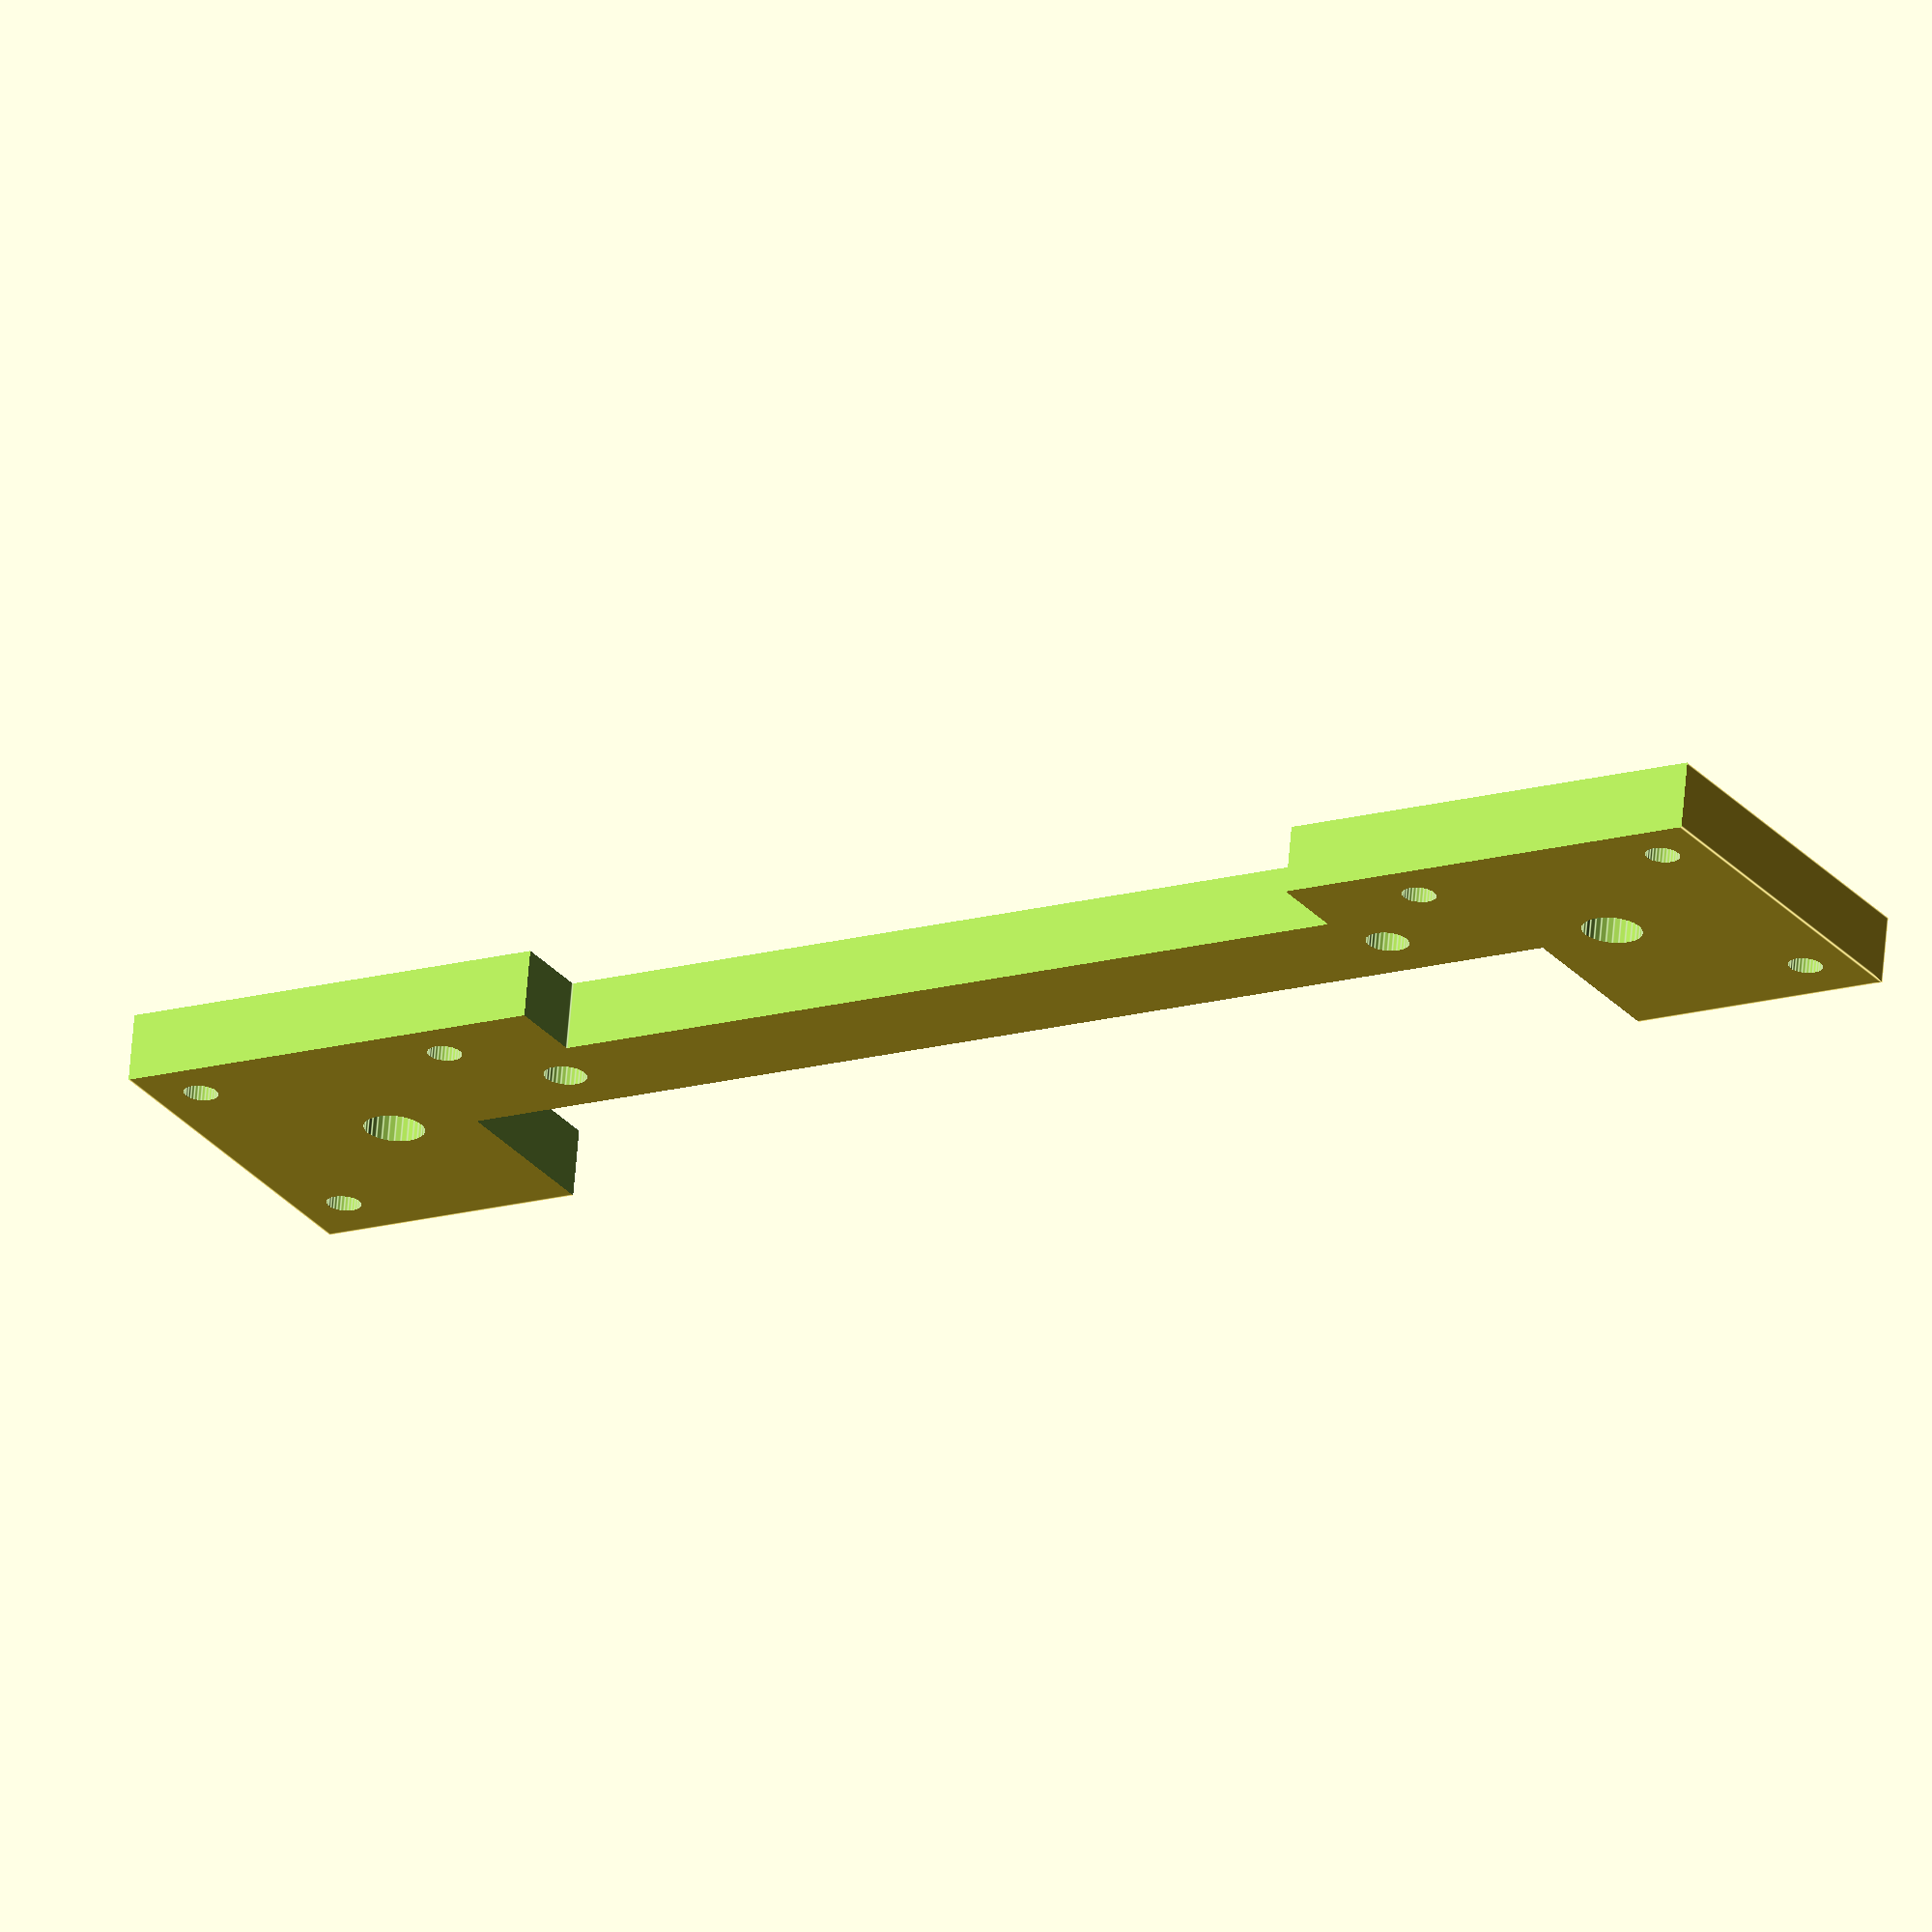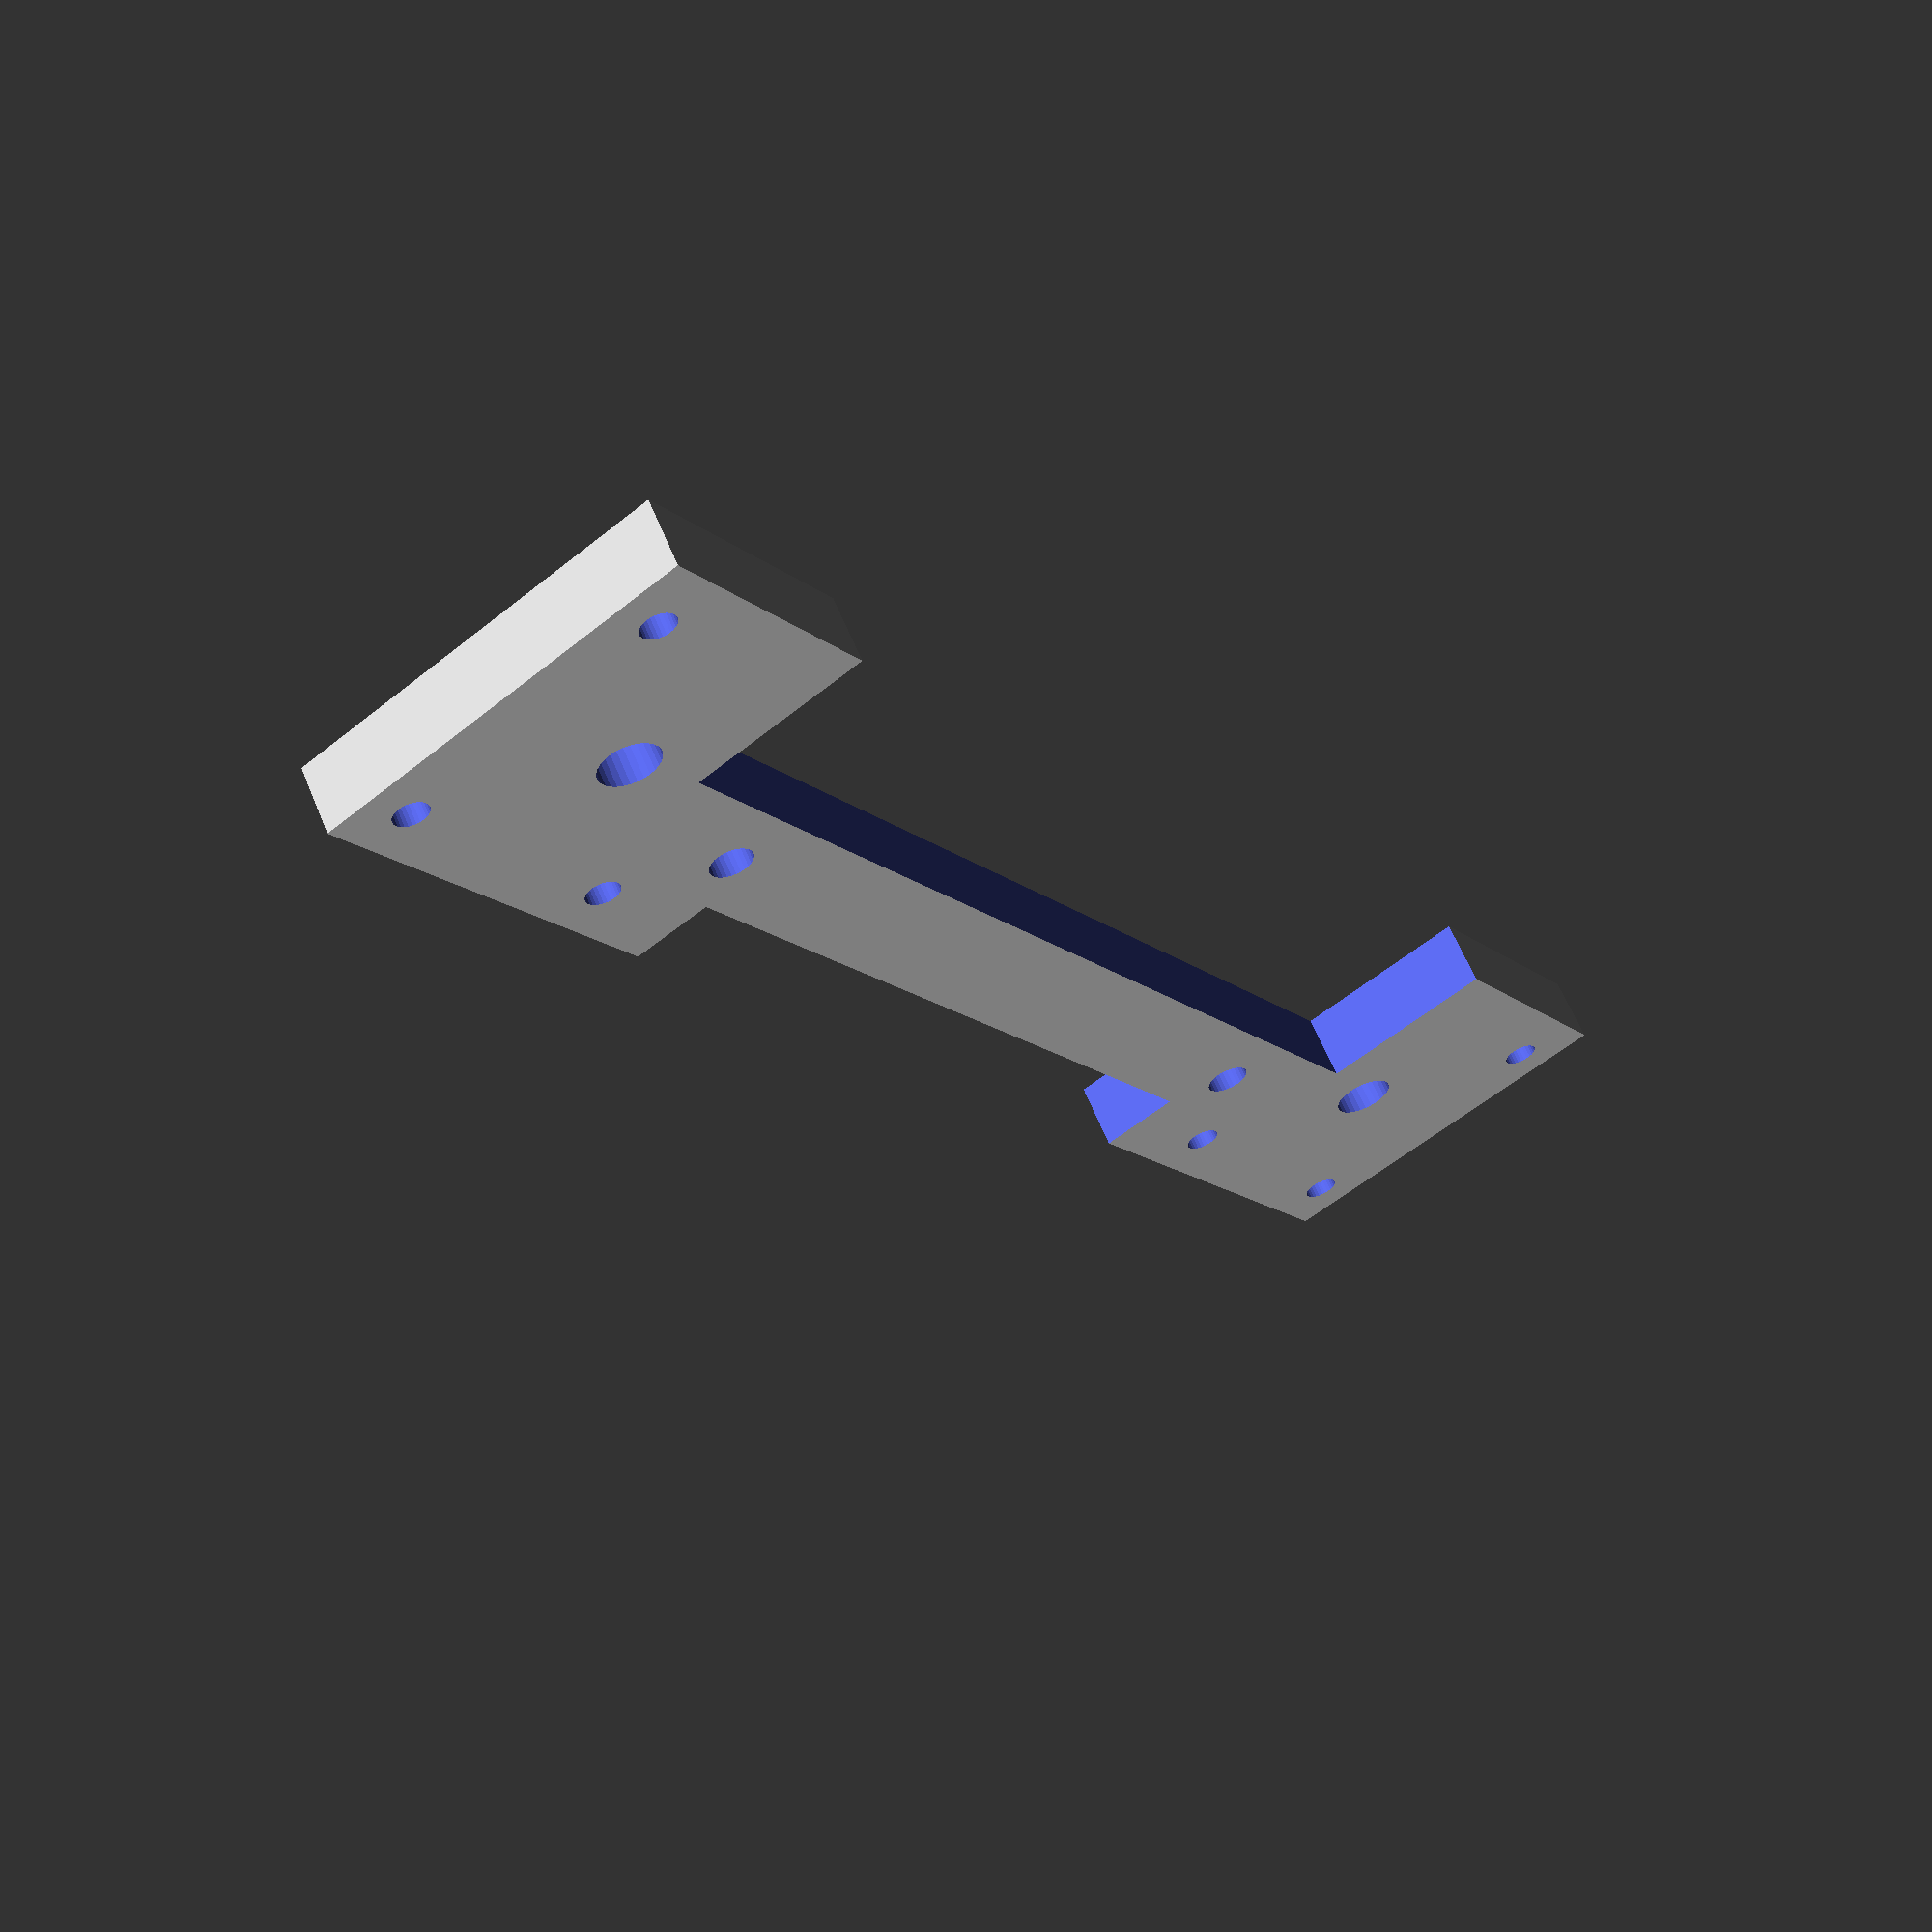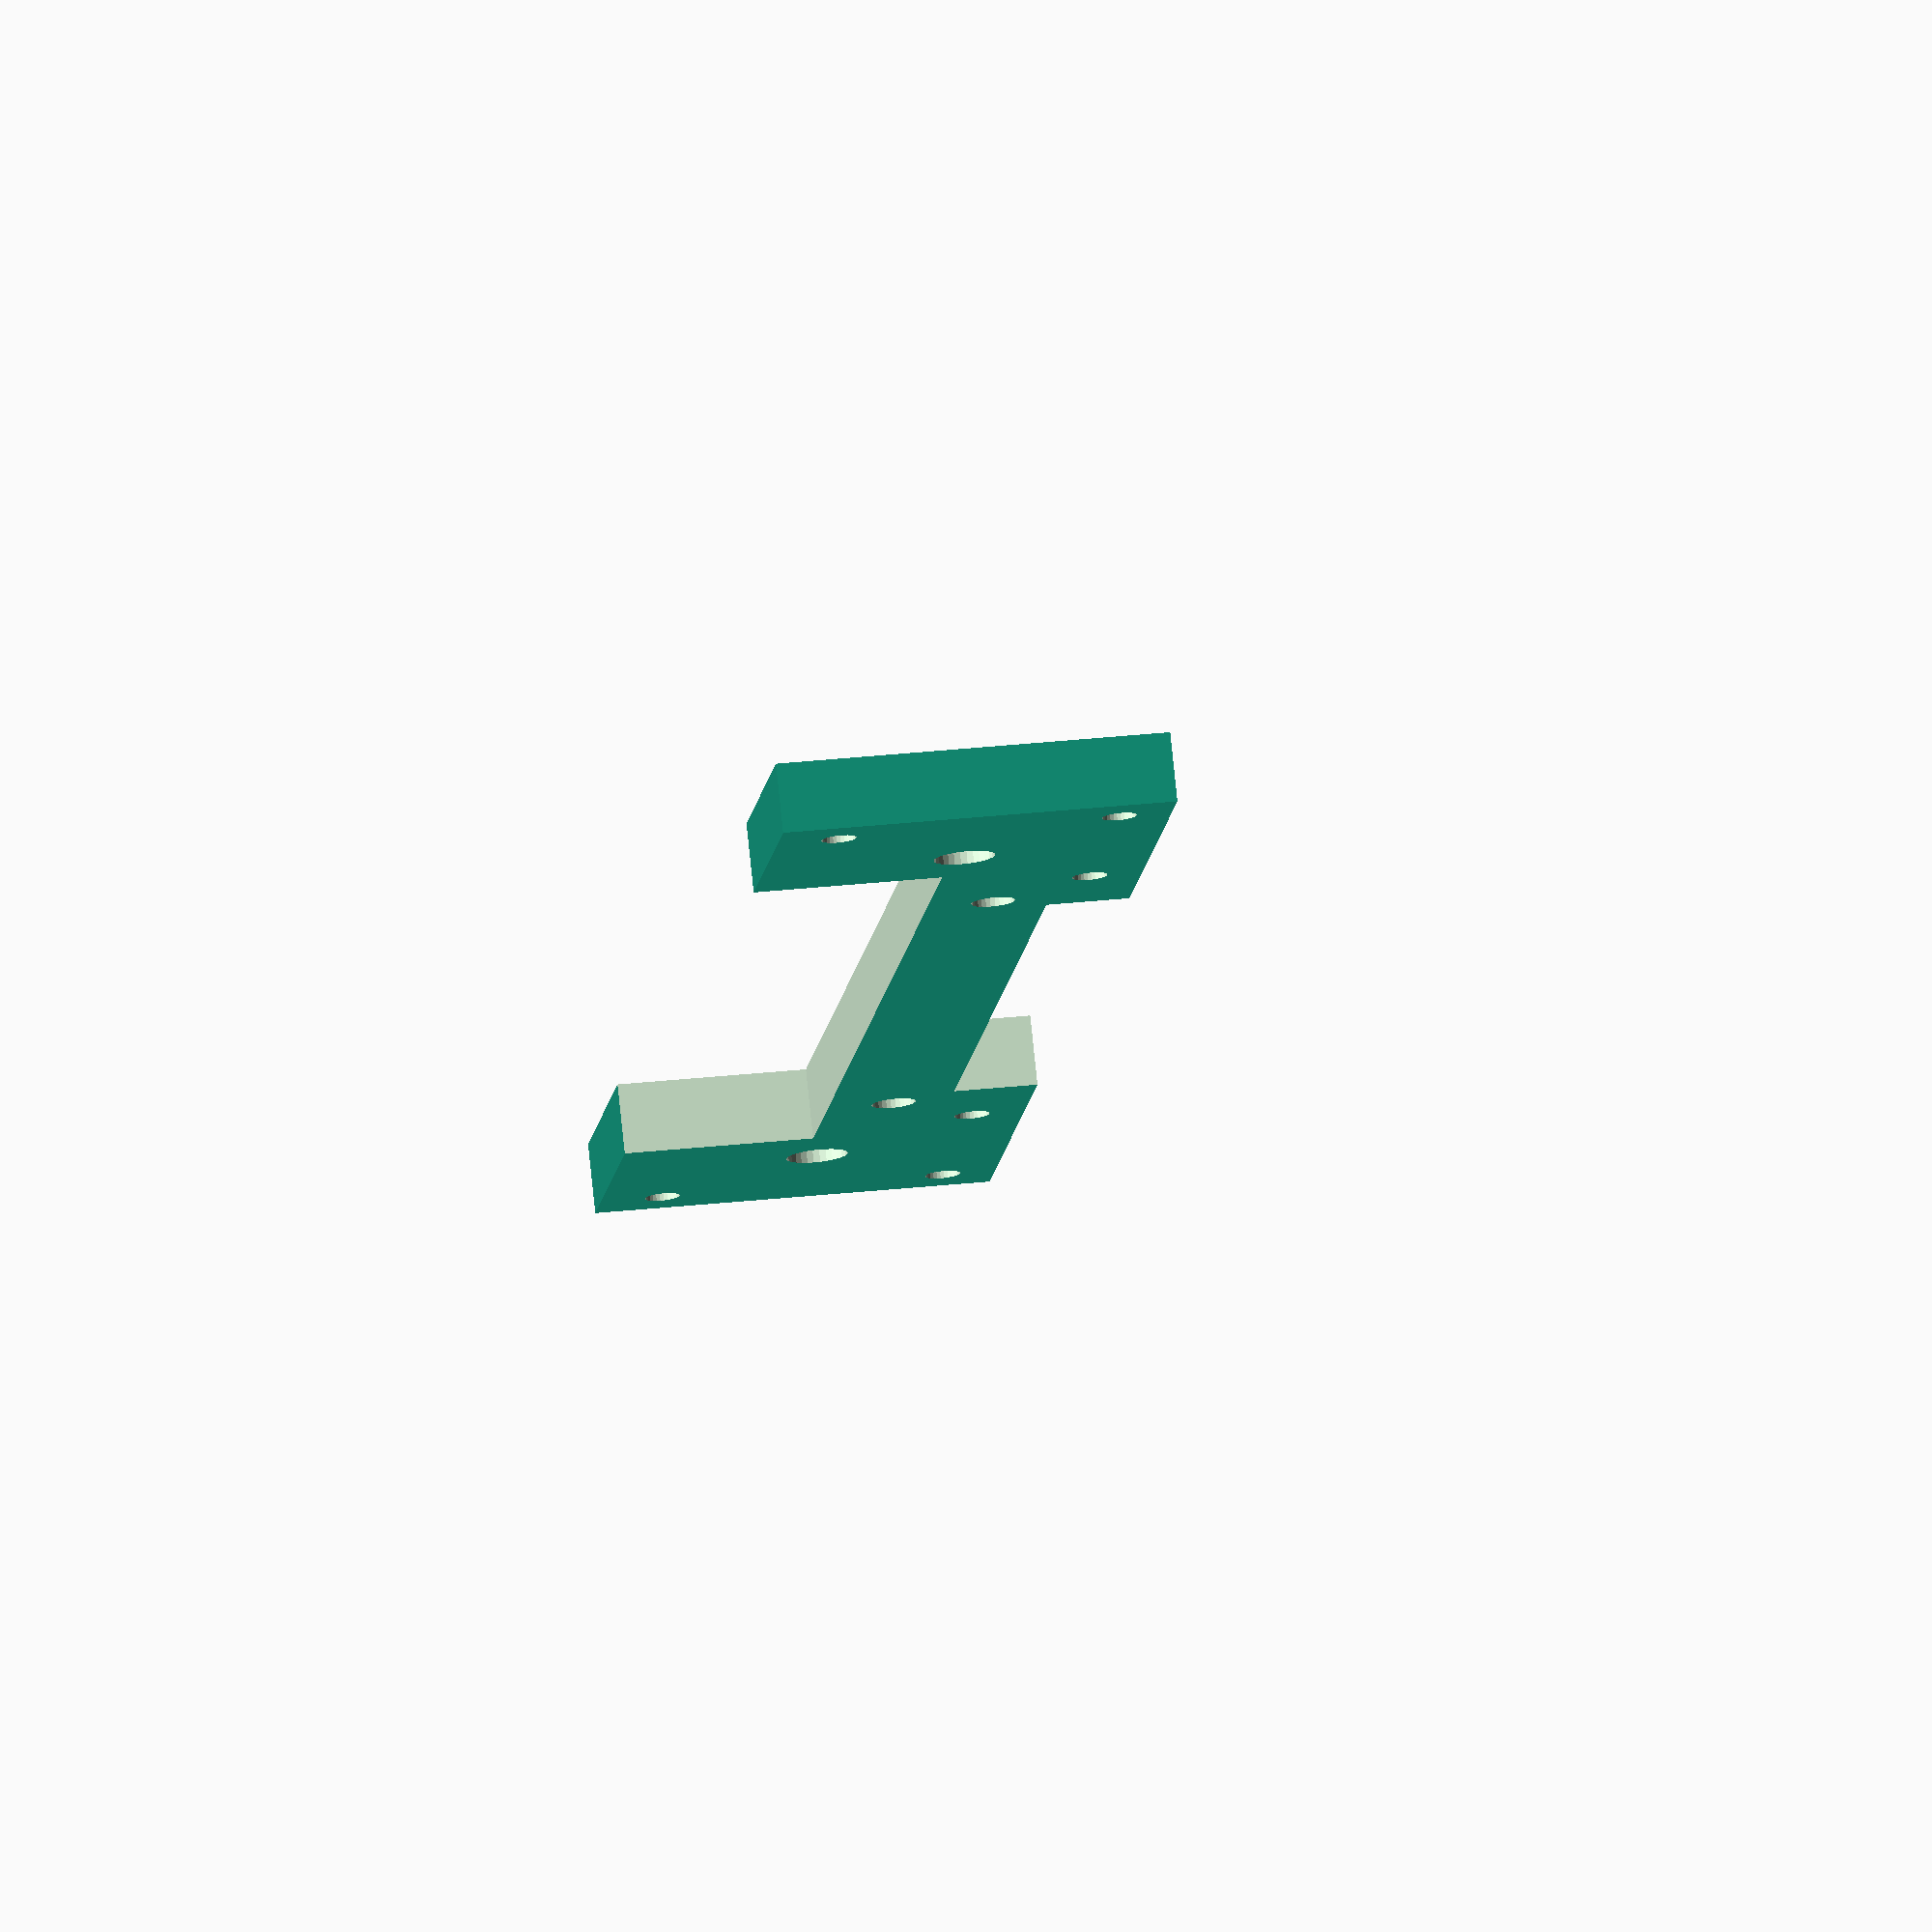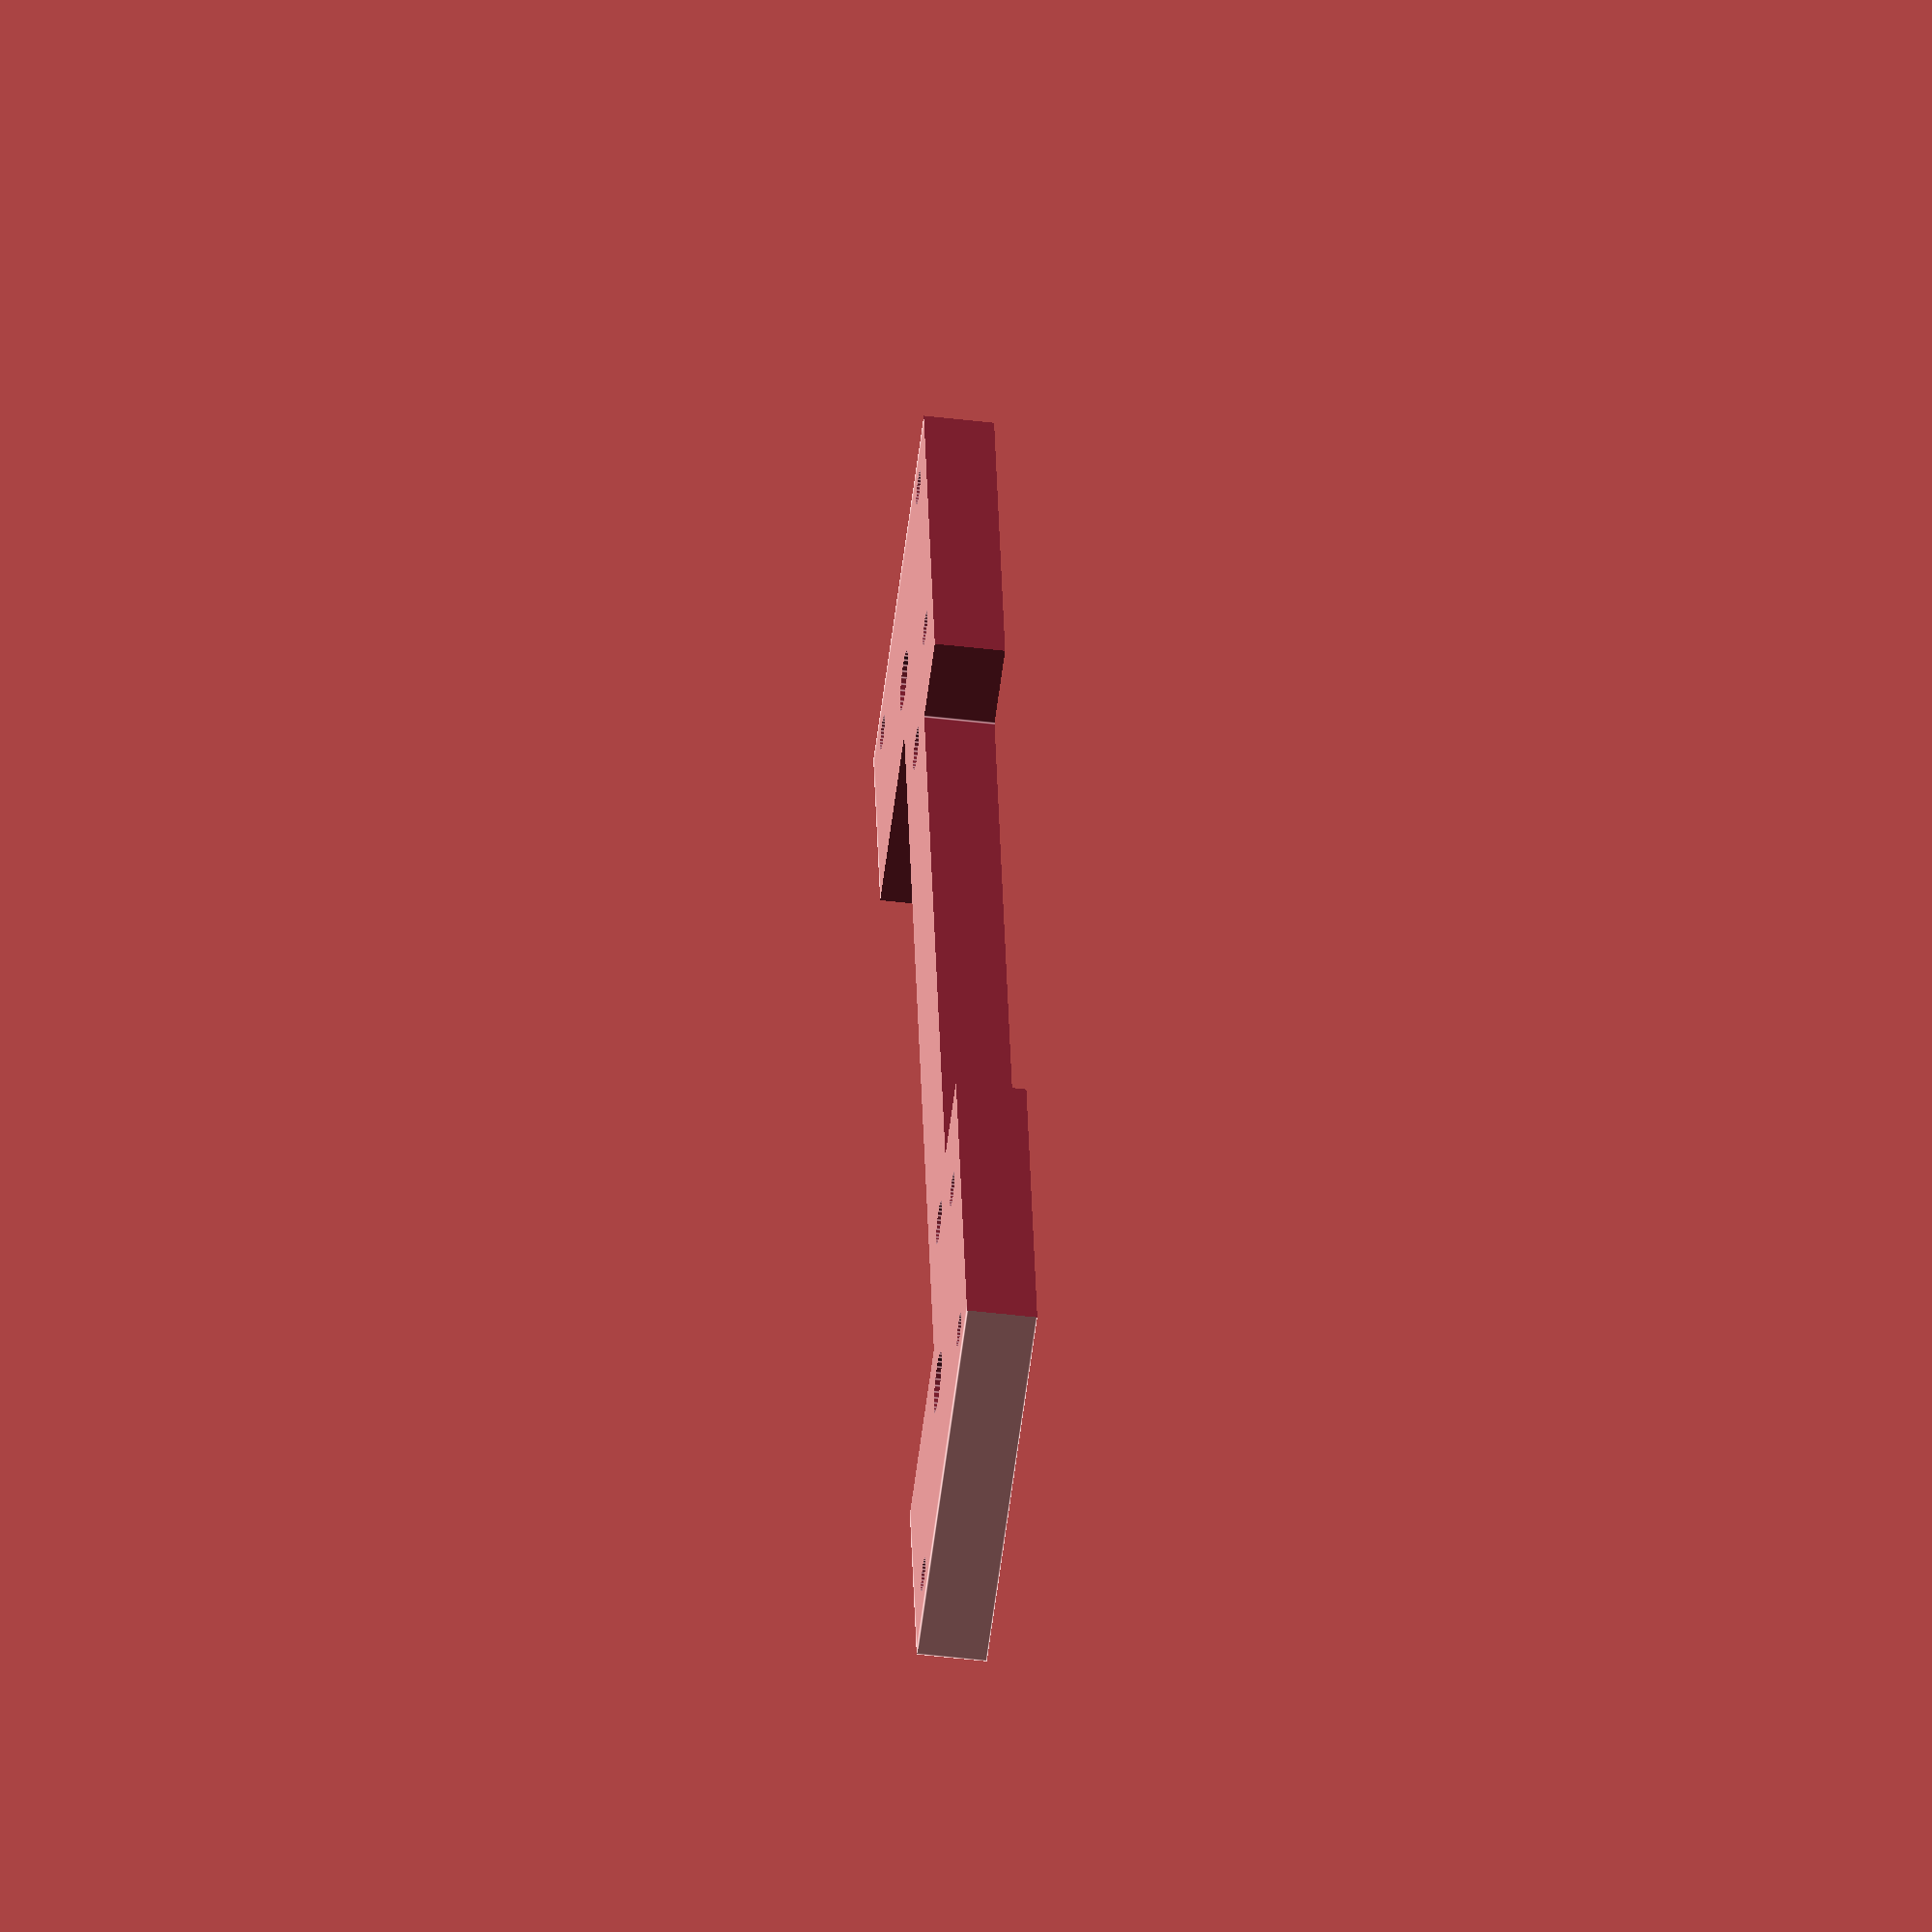
<openscad>

$fn = 30;
module holes() {
	translate([4.2/2-0.5,0.9+4.2/2-0.5,0]) cylinder(d=0.4, h=6, center=true);
	translate([4.2/2-0.5,0.9-4.2/2+0.5,0]) cylinder(d=0.4, h=6, center=true);
	translate([-4.2/2+0.5,0.9+4.2/2-0.5,0]) cylinder(d=0.4, h=6, center=true);
	translate([-4.2/2+0.5,0.9-4.2/2+0.5,0]) cylinder(d=0.4, h=6, center=true);
}
module shoulder_blade() {

	difference() {
		cube([20.4, 6.4, 0.8], center=true);
		translate([10.8/2,0.9-0.6,0]) cylinder(d=0.5, h=5, center=true);
		translate([-10.8/2,0.9-0.6,0]) cylinder(d=0.5, h=5, center=true);
		translate([16/2,0.9,0]) cylinder(d=0.7, h=6.5, center=true);
		translate([-16/2,0.9,0]) cylinder(d=0.7, h=6.5, center=true);
		translate([16/2,0,0]) holes();
		translate([-16/2,0,0]) holes();
		translate([0,-2.3,0]) cube([21.4, 2.0, 1.2], center=true);
		translate([0,2.3,0]) cube([14, 2.5, 1.2], center=true);
		translate([0,-1.6,0]) cube([10, 2.5, 1.2], center=true);
	}
}
shoulder_blade();

</openscad>
<views>
elev=114.0 azim=30.4 roll=355.2 proj=o view=edges
elev=119.5 azim=124.0 roll=22.0 proj=p view=solid
elev=101.6 azim=96.0 roll=185.9 proj=o view=wireframe
elev=49.7 azim=100.7 roll=262.6 proj=o view=edges
</views>
